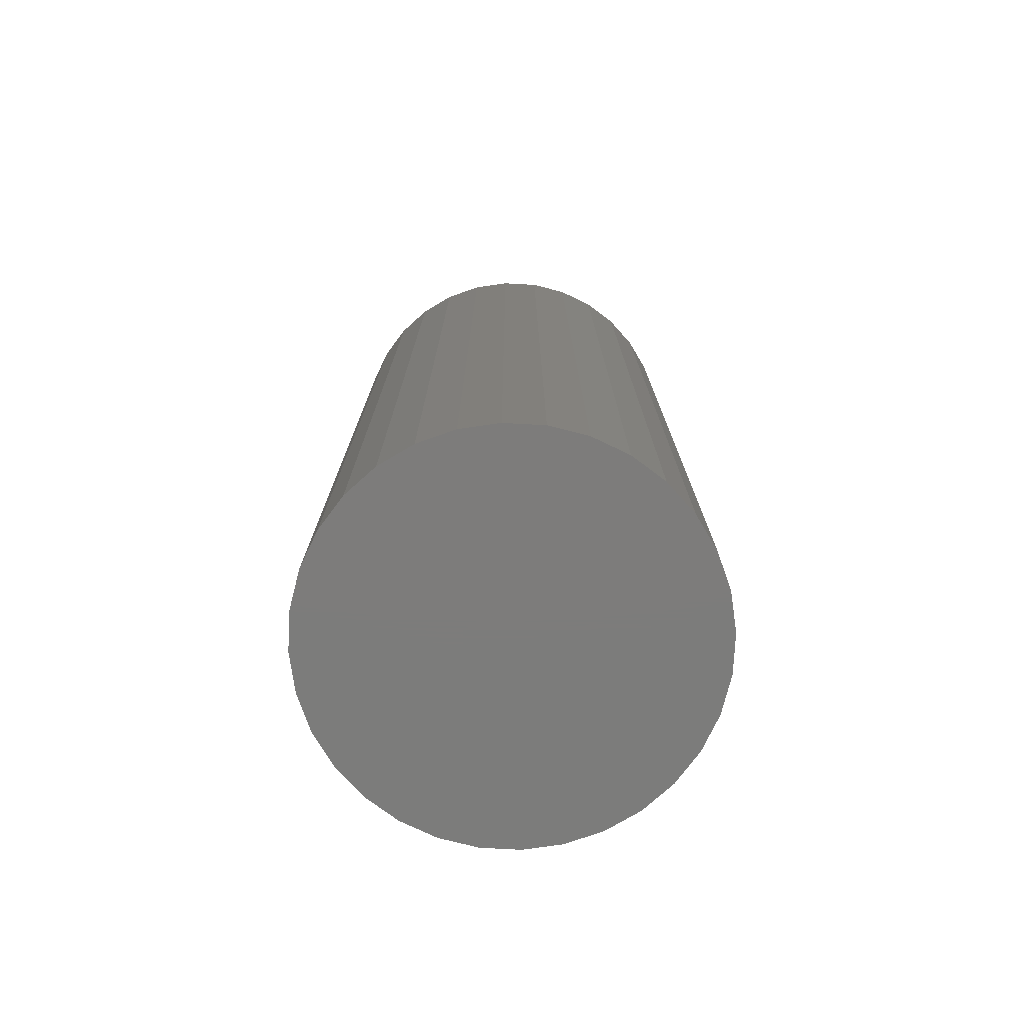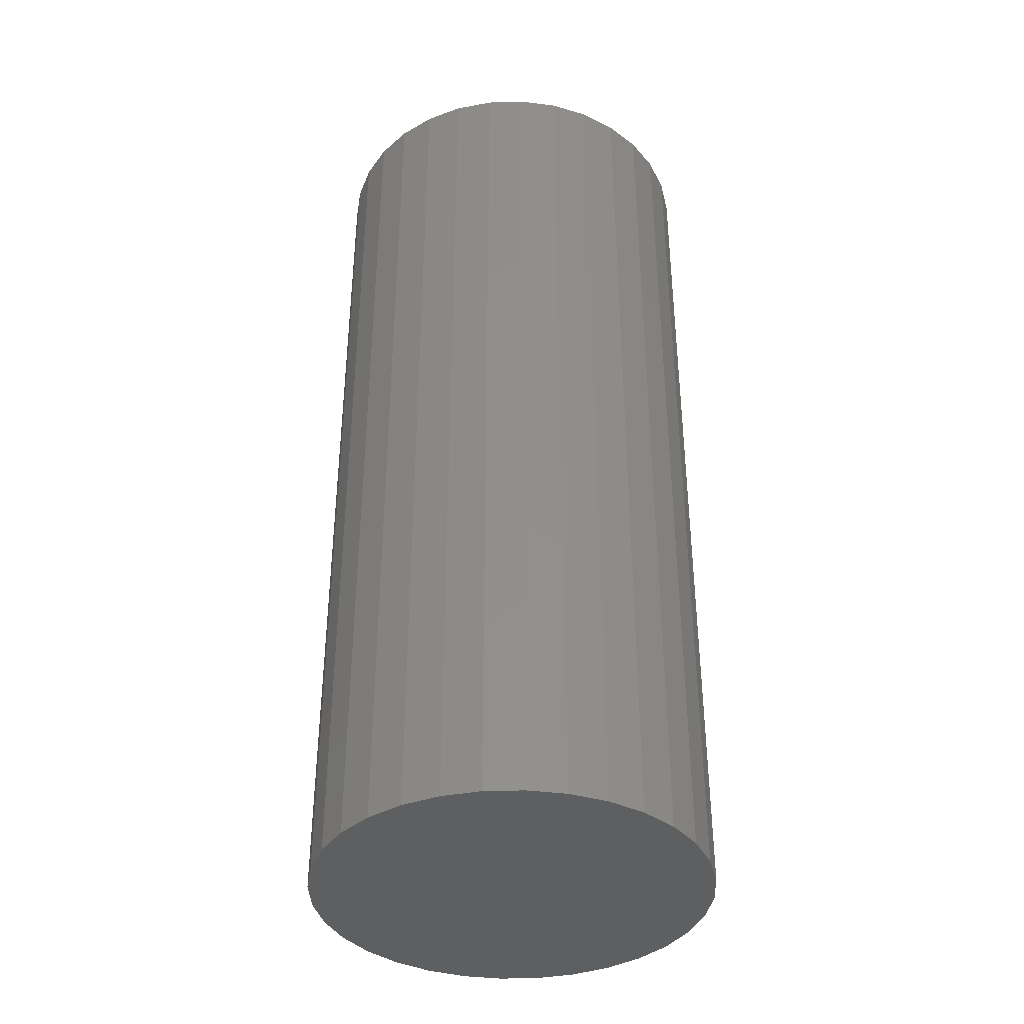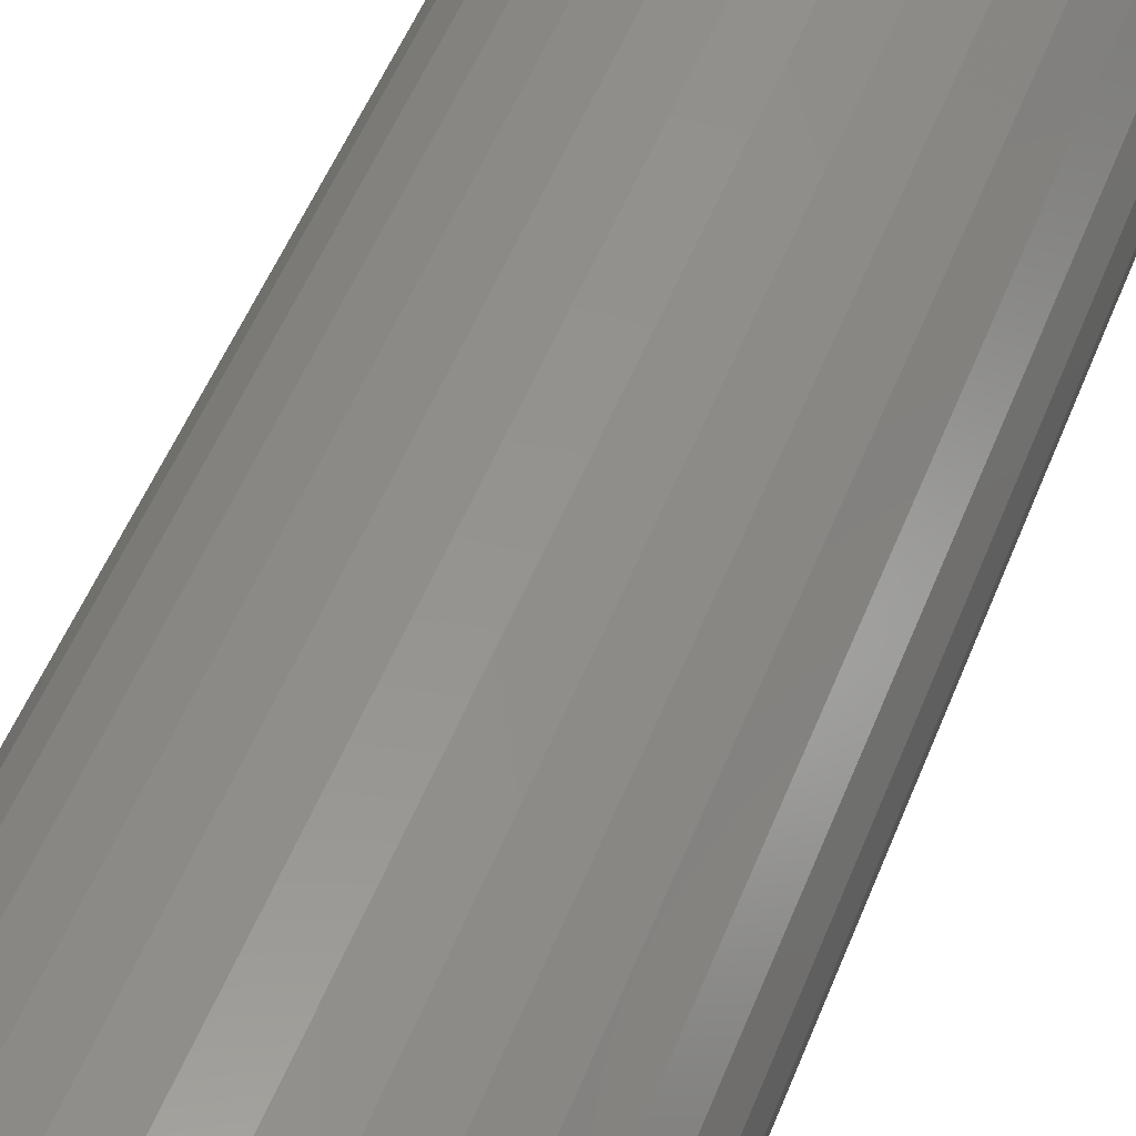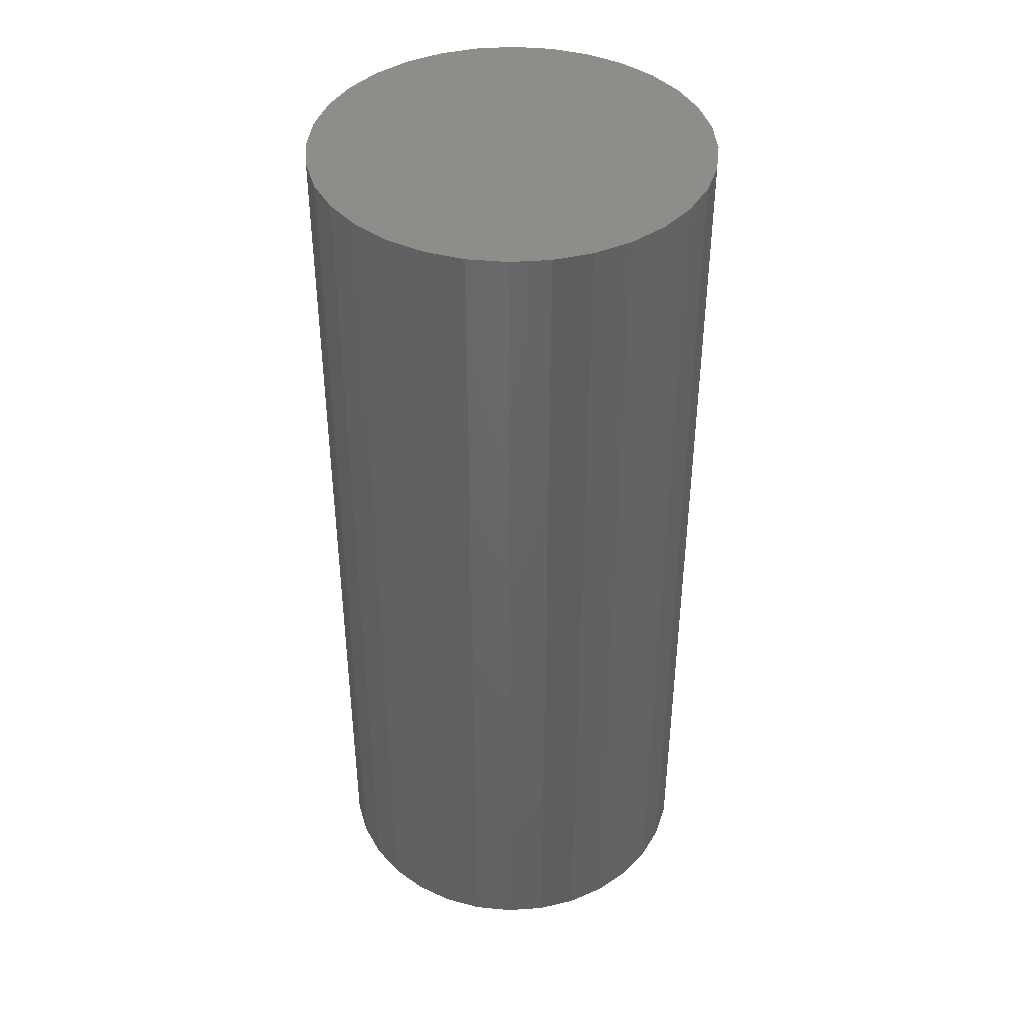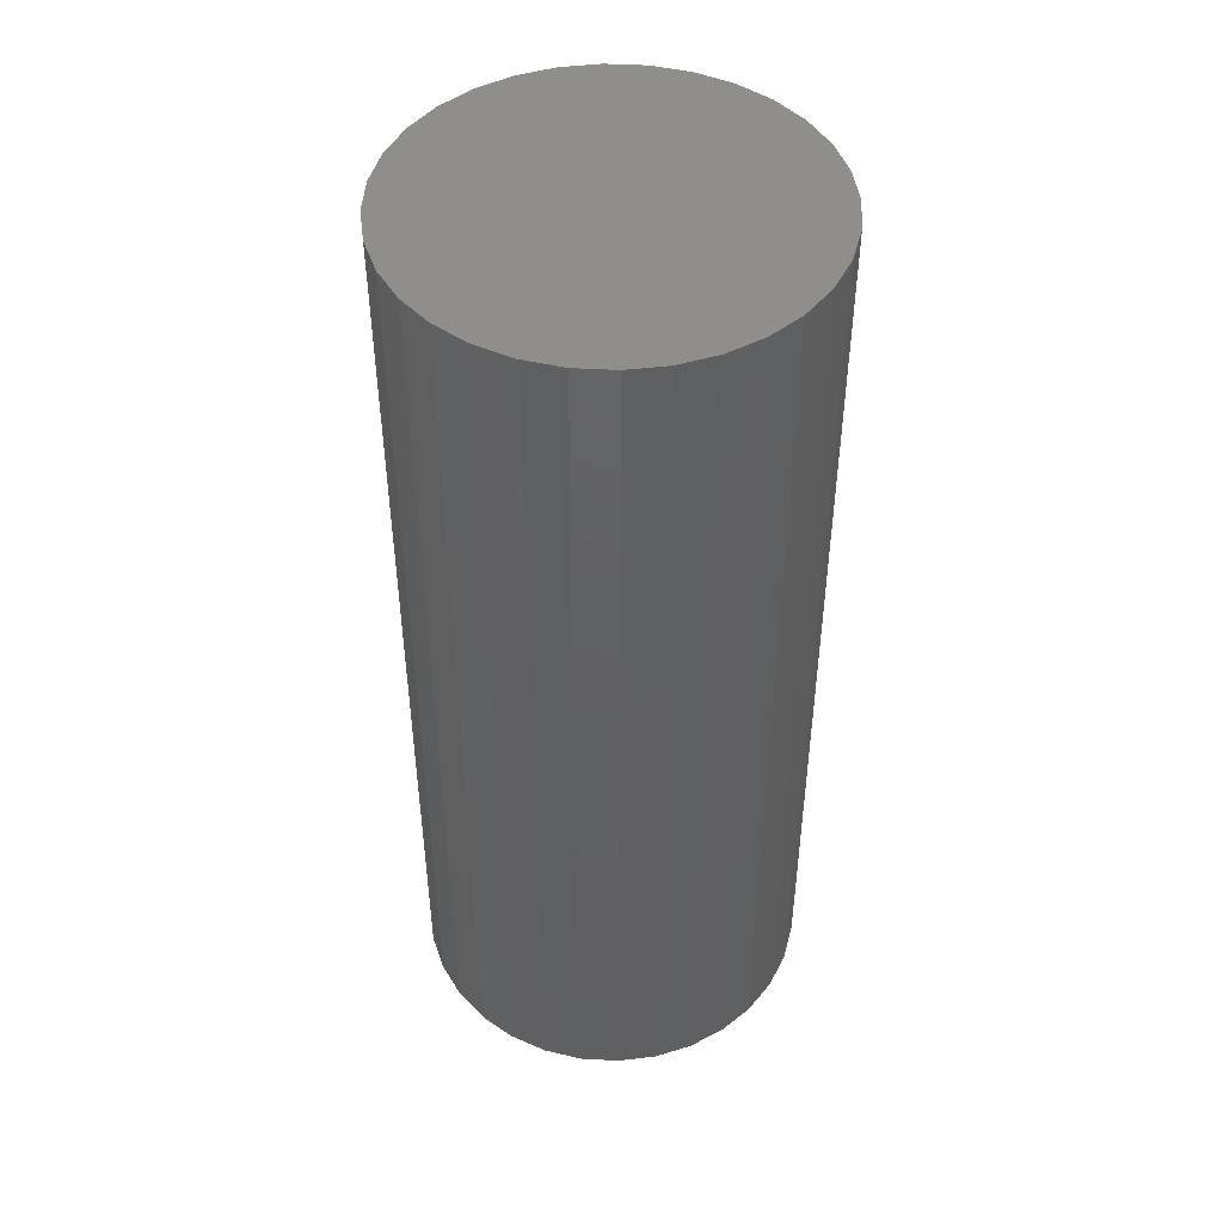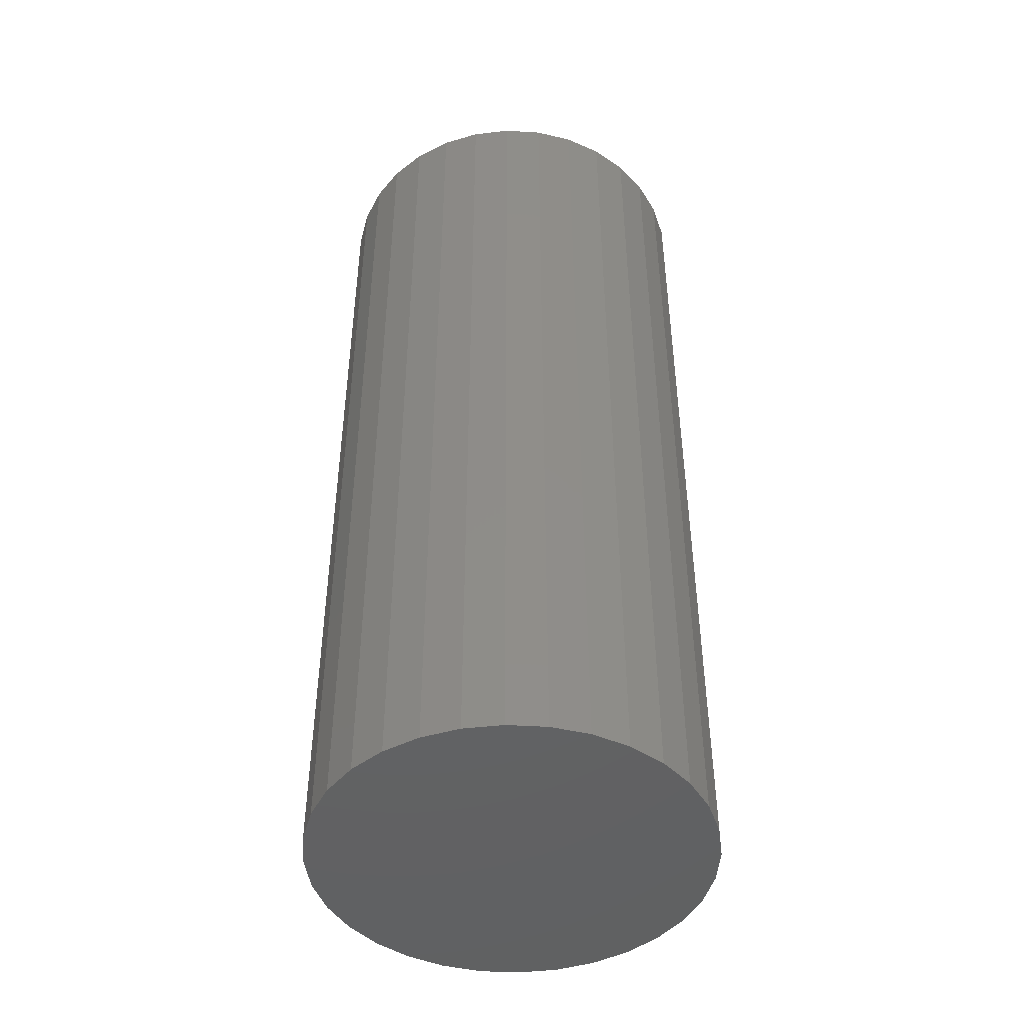
<metadata>
{"format":"stl","ext":"stl","renderer":"f3d","projection":"perspective","resolution":1024,"background":"white","views":[{"elev":-75.8,"azim":13.8,"up":"+Y"},{"elev":-38.2,"azim":131.5,"up":"+Y"},{"elev":54.2,"azim":21.7,"up":"+Z"},{"elev":41.6,"azim":158.4,"up":"+Y"},{"elev":47.0,"azim":166.7,"up":"+Y"},{"elev":-45.8,"azim":69.3,"up":"+Y"}]}
</metadata>
<code>
# stl→obj: 64 verts, 124 faces
v 0.2921 0.375 0.5599
v 0.3229 0.375 0.5568
v 0.2613 0.375 0.5568
v 0.2317 0.375 0.5478
v 0.3525 0.375 0.5478
v 0.3229 0.375 0.2471
v 0.2613 0.375 0.2471
v 0.3525 0.375 0.2561
v 0.2921 0.375 0.2441
v 0.2317 0.375 0.2561
v 0.2044 0.375 0.2707
v 0.3798 0.375 0.2707
v 0.1805 0.375 0.2903
v 0.4038 0.375 0.2903
v 0.1608 0.375 0.3143
v 0.4234 0.375 0.3143
v 0.1462 0.375 0.3416
v 0.438 0.375 0.3416
v 0.1372 0.375 0.3712
v 0.447 0.375 0.3712
v 0.1342 0.375 0.402
v 0.45 0.375 0.402
v 0.1372 0.375 0.4328
v 0.447 0.375 0.4328
v 0.1462 0.375 0.4624
v 0.438 0.375 0.4624
v 0.1608 0.375 0.4897
v 0.4234 0.375 0.4897
v 0.1805 0.375 0.5136
v 0.4038 0.375 0.5136
v 0.2044 0.375 0.5333
v 0.3798 0.375 0.5333
v 0.2613 -0.375 0.5568
v 0.3229 -0.375 0.5568
v 0.2921 -0.375 0.5599
v 0.2317 -0.375 0.5478
v 0.3525 -0.375 0.5478
v 0.3525 -0.375 0.2561
v 0.2613 -0.375 0.2471
v 0.3229 -0.375 0.2471
v 0.2921 -0.375 0.2441
v 0.3798 -0.375 0.5333
v 0.2044 -0.375 0.5333
v 0.4038 -0.375 0.5136
v 0.1805 -0.375 0.5136
v 0.4234 -0.375 0.4897
v 0.1608 -0.375 0.4897
v 0.438 -0.375 0.4624
v 0.1462 -0.375 0.4624
v 0.447 -0.375 0.4328
v 0.1372 -0.375 0.4328
v 0.45 -0.375 0.402
v 0.1342 -0.375 0.402
v 0.447 -0.375 0.3712
v 0.1372 -0.375 0.3712
v 0.438 -0.375 0.3416
v 0.1462 -0.375 0.3416
v 0.4234 -0.375 0.3143
v 0.1608 -0.375 0.3143
v 0.4038 -0.375 0.2903
v 0.1805 -0.375 0.2903
v 0.3798 -0.375 0.2707
v 0.2044 -0.375 0.2707
v 0.2317 -0.375 0.2561
f 1 2 3
f 4 3 2
f 5 4 2
f 6 7 8
f 9 7 6
f 7 10 8
f 8 10 11
f 8 11 12
f 12 11 13
f 12 13 14
f 14 13 15
f 14 15 16
f 16 15 17
f 16 17 18
f 18 17 19
f 18 19 20
f 20 19 21
f 20 21 22
f 22 21 23
f 22 23 24
f 24 23 25
f 24 25 26
f 26 25 27
f 26 27 28
f 28 27 29
f 28 29 30
f 30 29 31
f 30 31 32
f 32 31 4
f 32 4 5
f 33 34 35
f 34 33 36
f 34 36 37
f 38 39 40
f 40 39 41
f 37 36 42
f 42 36 43
f 42 43 44
f 44 43 45
f 44 45 46
f 46 45 47
f 46 47 48
f 48 47 49
f 48 49 50
f 50 49 51
f 50 51 52
f 52 51 53
f 52 53 54
f 54 53 55
f 54 55 56
f 56 55 57
f 56 57 58
f 58 57 59
f 58 59 60
f 60 59 61
f 60 61 62
f 62 61 63
f 62 63 38
f 38 63 64
f 38 64 39
f 22 52 20
f 20 52 54
f 20 54 18
f 18 54 56
f 18 56 16
f 16 56 58
f 16 58 14
f 14 58 60
f 14 60 12
f 12 60 62
f 12 62 8
f 8 62 38
f 8 38 6
f 6 38 40
f 6 40 9
f 9 40 41
f 9 41 7
f 7 41 39
f 7 39 10
f 10 39 64
f 10 64 11
f 11 64 63
f 11 63 13
f 13 63 61
f 13 61 15
f 15 61 59
f 15 59 17
f 17 59 57
f 17 57 19
f 19 57 55
f 19 55 21
f 21 55 53
f 21 53 23
f 23 53 51
f 23 51 25
f 25 51 49
f 25 49 27
f 27 49 47
f 27 47 29
f 29 47 45
f 29 45 31
f 31 45 43
f 31 43 4
f 4 43 36
f 4 36 3
f 3 36 33
f 3 33 1
f 1 33 35
f 1 35 2
f 2 35 34
f 2 34 5
f 5 34 37
f 5 37 32
f 32 37 42
f 32 42 30
f 30 42 44
f 30 44 28
f 28 44 46
f 28 46 26
f 26 46 48
f 26 48 24
f 24 48 50
f 24 50 22
f 22 50 52

</code>
